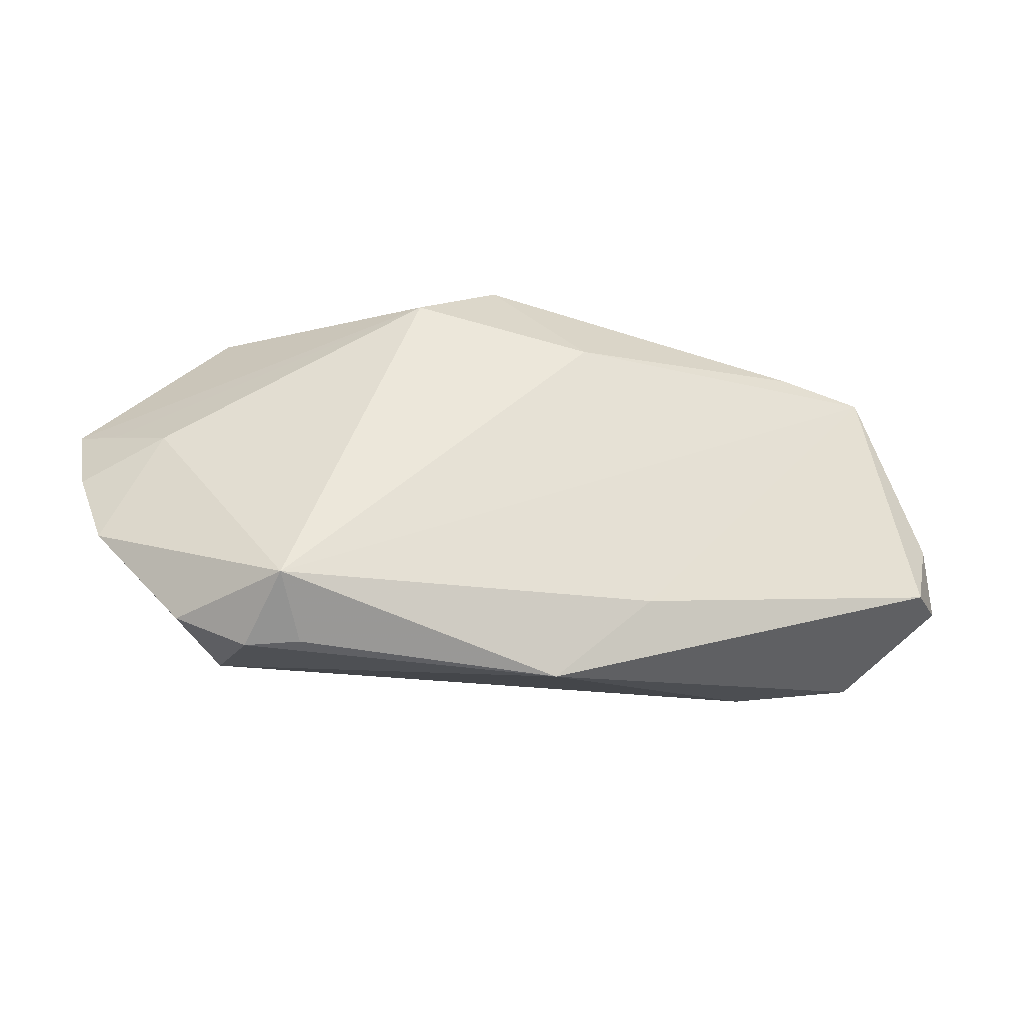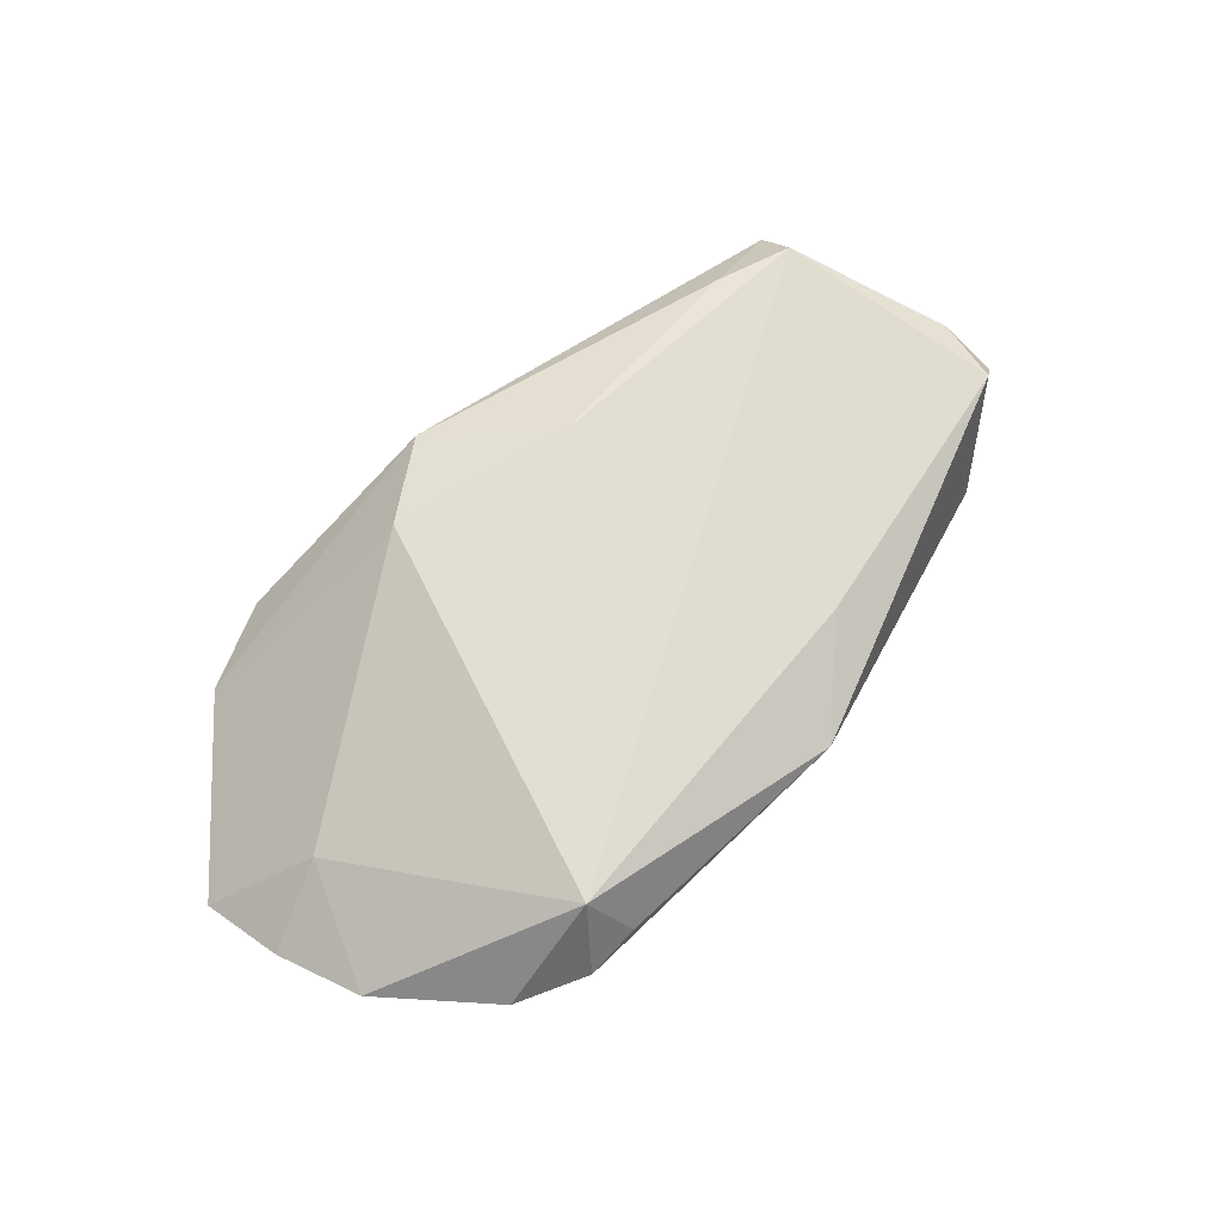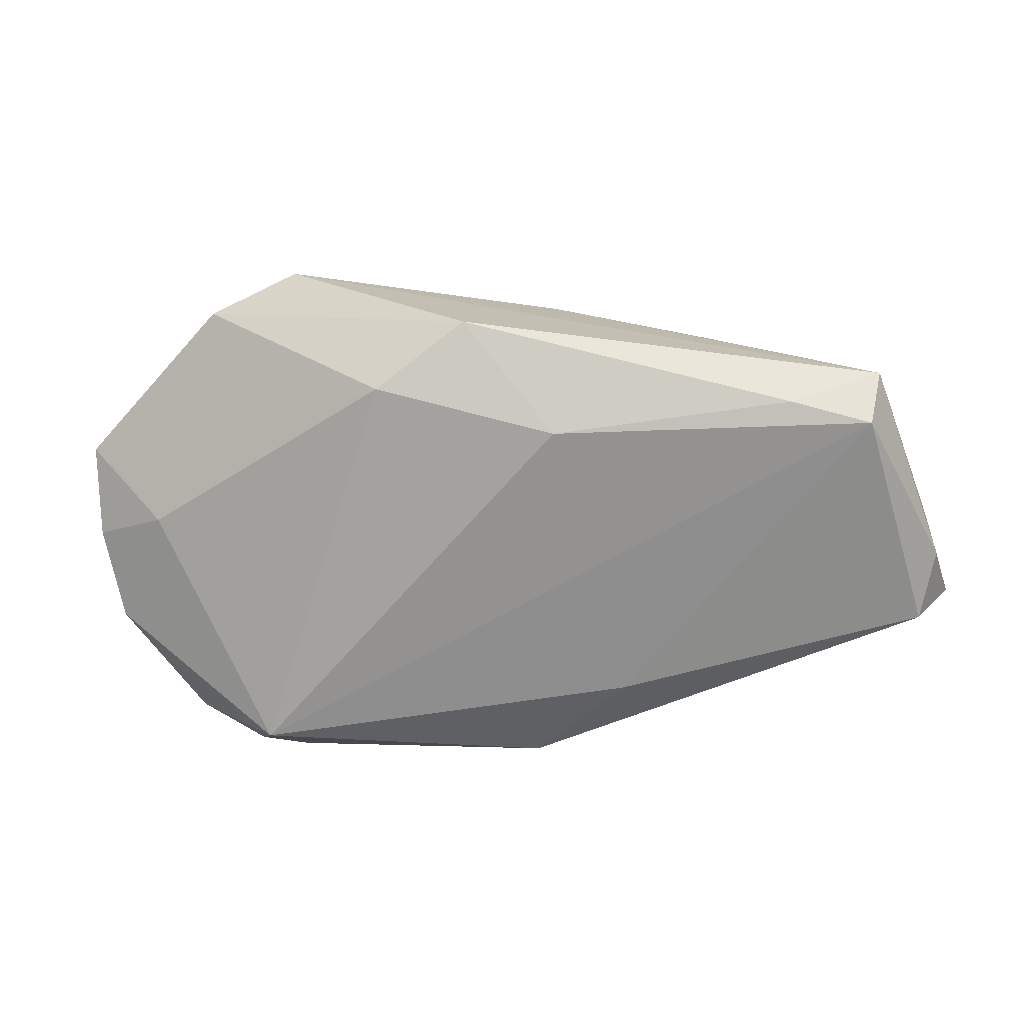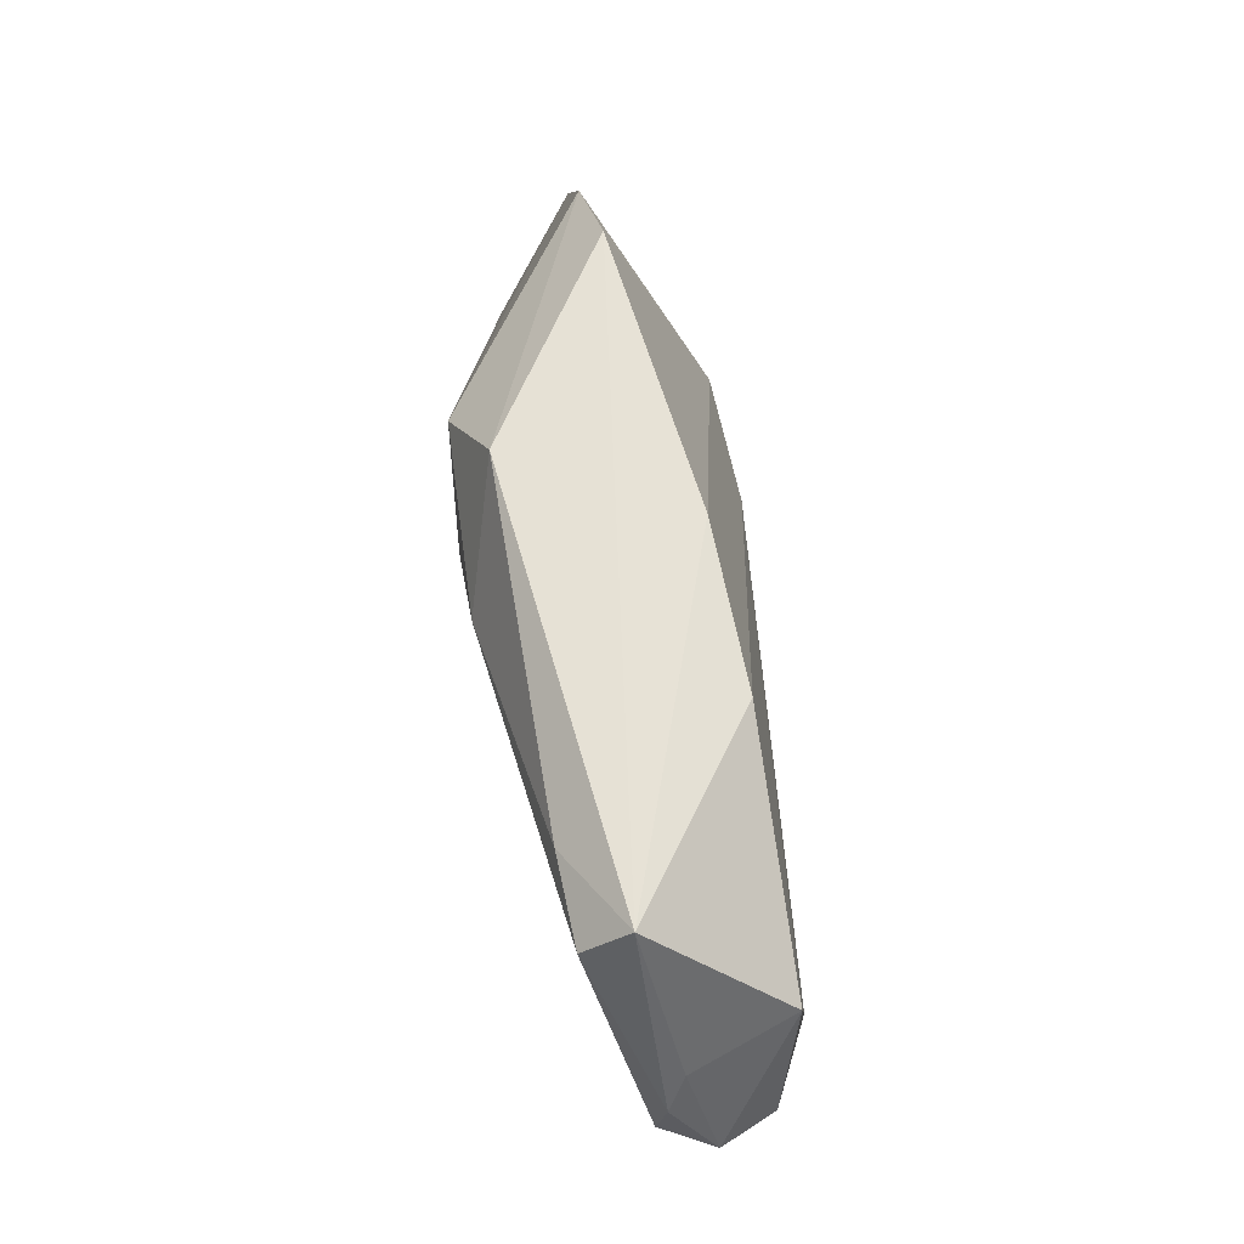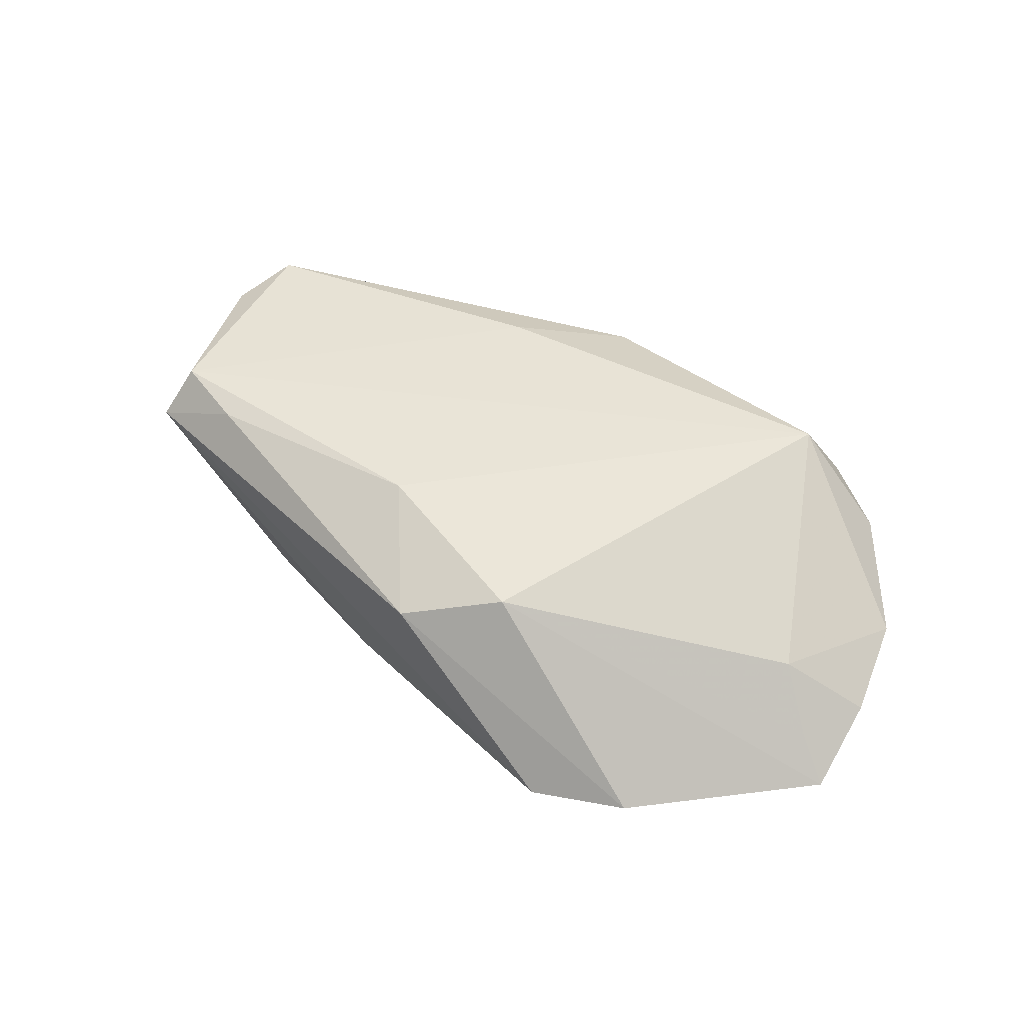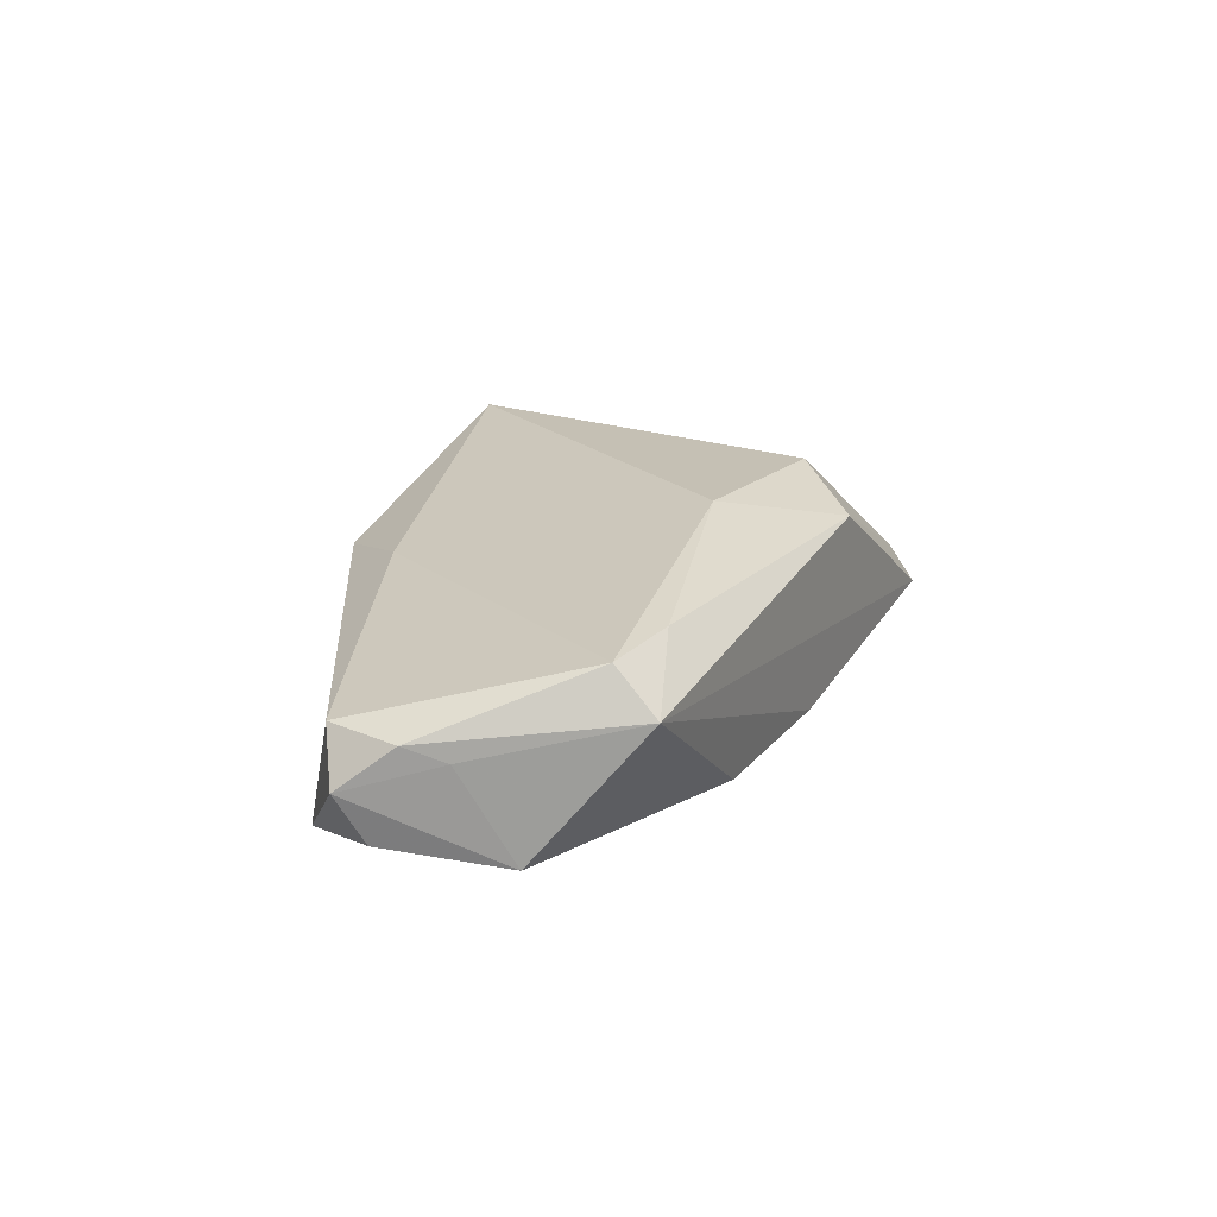
<metadata>
{"format":"obj","ext":"obj","renderer":"f3d","projection":"perspective","resolution":1024,"background":"white","views":[{"elev":-40.5,"azim":-8.7,"up":"+Y"},{"elev":67.8,"azim":-44.3,"up":"+Z"},{"elev":15.8,"azim":7.2,"up":"+Y"},{"elev":57.4,"azim":82.2,"up":"+Y"},{"elev":56.2,"azim":-140.3,"up":"+Z"},{"elev":18.2,"azim":108.7,"up":"+Z"}]}
</metadata>
<code>
v -0.03693 -0.02759 -0.004437
v 0.01744 -0.02108 0.00919
v 0.059 -0.002329 0.002313
v -0.05415 0.004608 0.001932
v 0.05456 0.009141 -0.01176
v 0.04809 -0.007331 -0.0142
v 0.0589 -0.006079 -0.009341
v 0.04906 0.01723 0.01017
v -0.02717 -0.03194 0.008223
v 0.0499 -0.01703 -0.0123
v -0.03347 -0.0003885 -0.01648
v -0.05947 0.007245 -0.00224
v -0.04755 -4.45e-06 0.007682
v 0.005415 -0.03206 0.005869
v 0.05006 0.02266 0.004623
v 0.06108 -0.009131 -0.003002
v 0.006035 0.0278 -0.009193
v -0.0578 -0.003955 0.001684
v -0.01809 -0.005043 -0.01817
v 0.0264 0.02398 -0.01073
v -0.05413 -0.005667 -0.006584
v 0.008329 0.01604 0.01643
v -0.01477 0.02129 0.01643
v 0.03866 0.01996 0.01106
v -0.04277 -0.02789 0.005252
v -0.03041 -0.02764 0.01643
v 0.0347 -0.01889 -0.01427
v -0.04117 0.02738 -0.001626
v -0.00391 0.02969 0.01257
v 0.05707 -0.01122 0.003269
v -0.03389 -0.03206 0.006605
v -0.05411 -0.01513 0.004392
v 0.05732 0.002691 0.0003096
v -0.0297 0.03299 -0.002971
f 5 20 15
f 12 23 28
f 25 26 32
f 25 31 26
f 10 30 14
f 14 27 10
f 32 26 13
f 26 23 13
f 33 5 15
f 16 30 10
f 5 33 16
f 28 23 29
f 29 34 28
f 15 34 29
f 21 12 11
f 28 34 11
f 11 12 28
f 18 21 32
f 18 12 21
f 32 13 18
f 18 13 12
f 26 14 2
f 2 14 30
f 2 8 26
f 30 8 2
f 26 31 9
f 9 14 26
f 31 14 9
f 22 23 26
f 26 8 22
f 22 29 23
f 23 12 4
f 4 13 23
f 12 13 4
f 7 16 10
f 5 16 7
f 3 8 30
f 30 16 3
f 3 16 33
f 15 8 3
f 3 33 15
f 17 11 34
f 15 20 17
f 17 34 15
f 20 5 19
f 19 17 20
f 11 17 19
f 24 22 8
f 29 22 24
f 24 8 15
f 15 29 24
f 6 19 5
f 27 19 6
f 10 27 6
f 6 7 10
f 5 7 6
f 31 25 1
f 1 19 27
f 1 14 31
f 27 14 1
f 32 21 1
f 1 25 32
f 21 11 1
f 11 19 1

</code>
